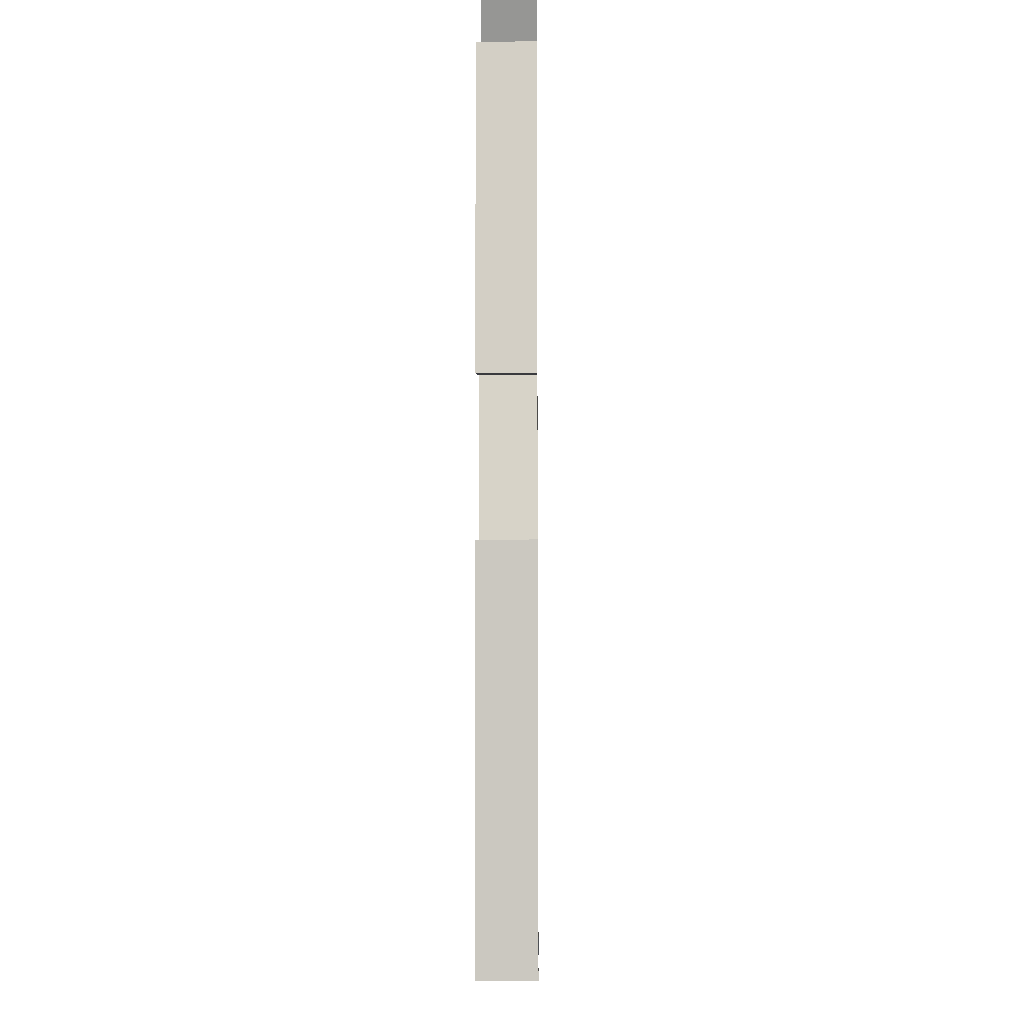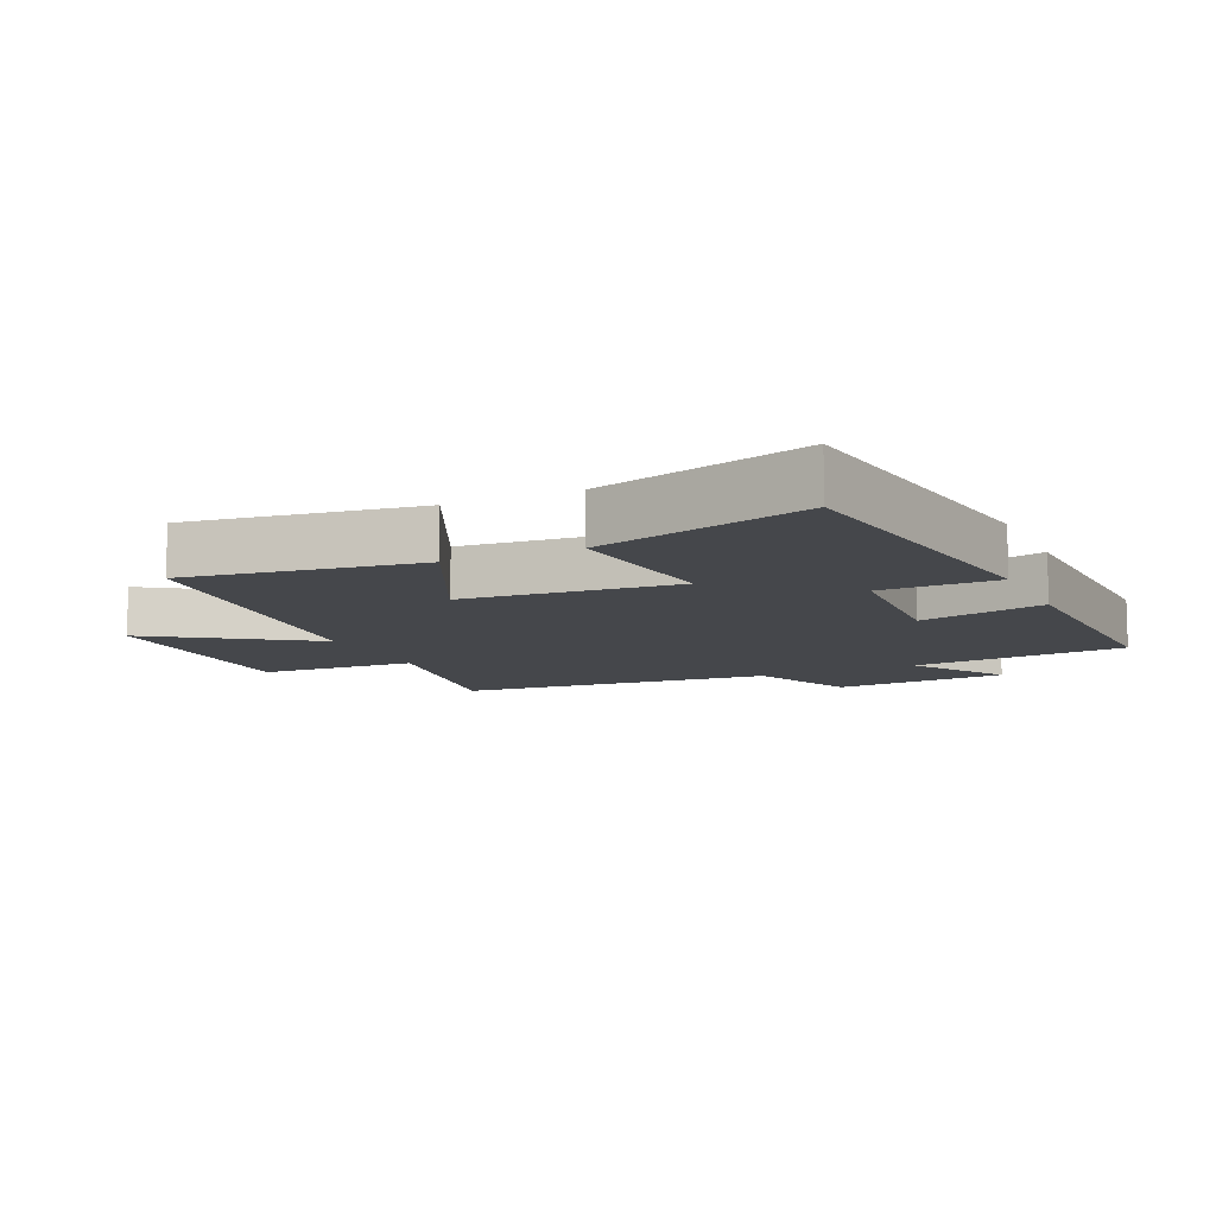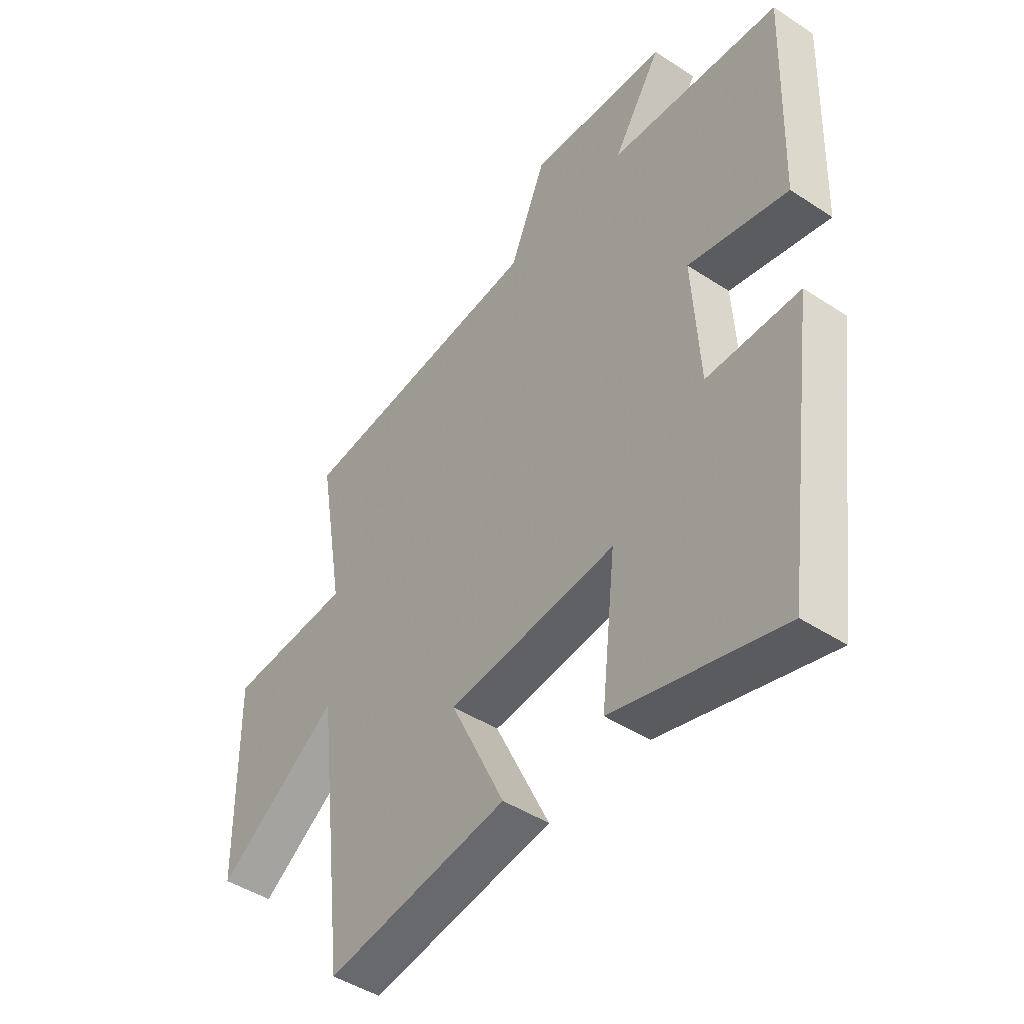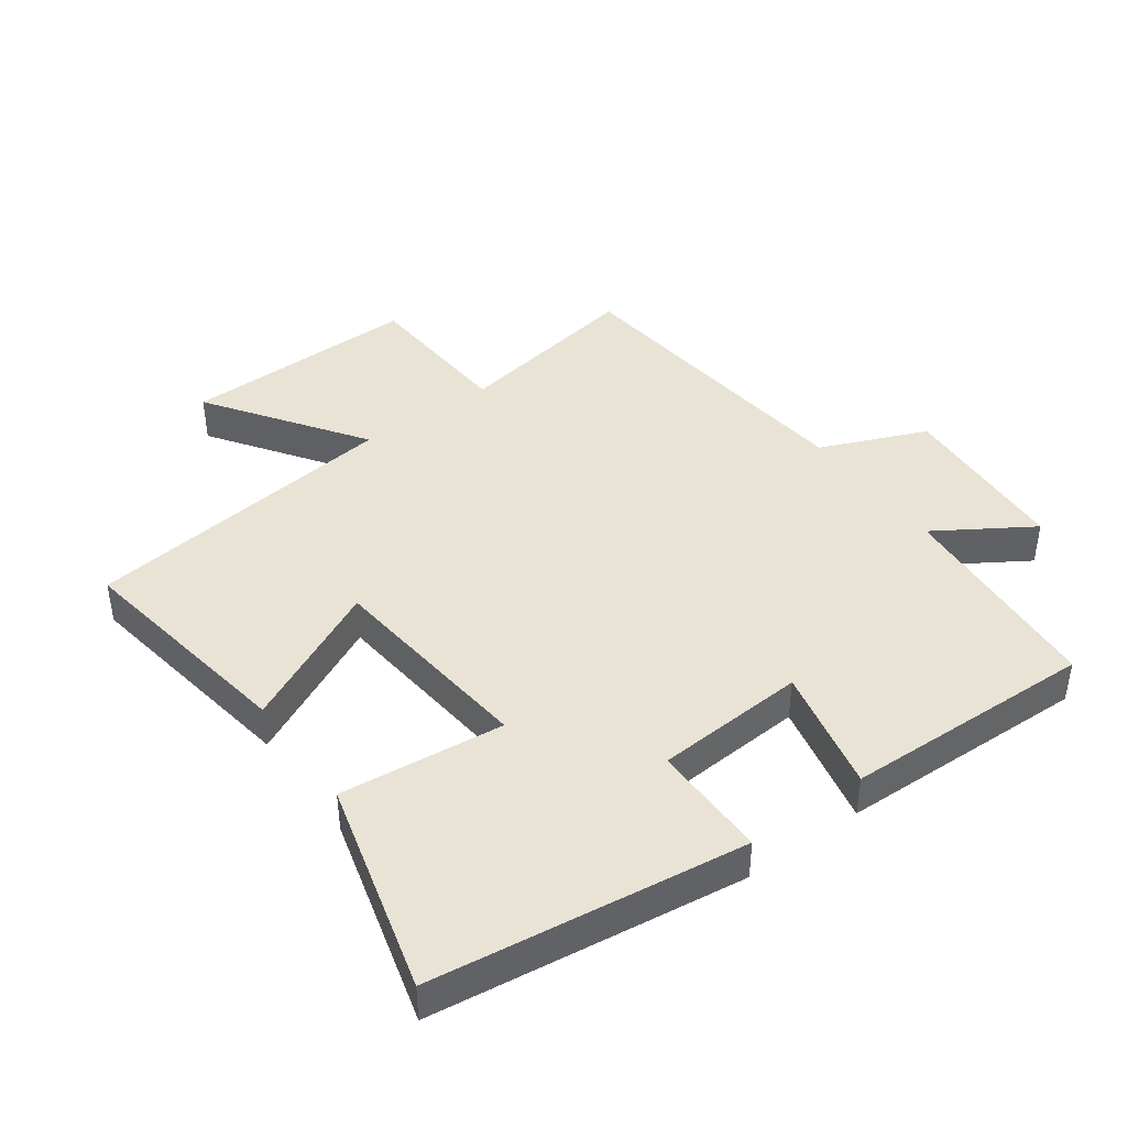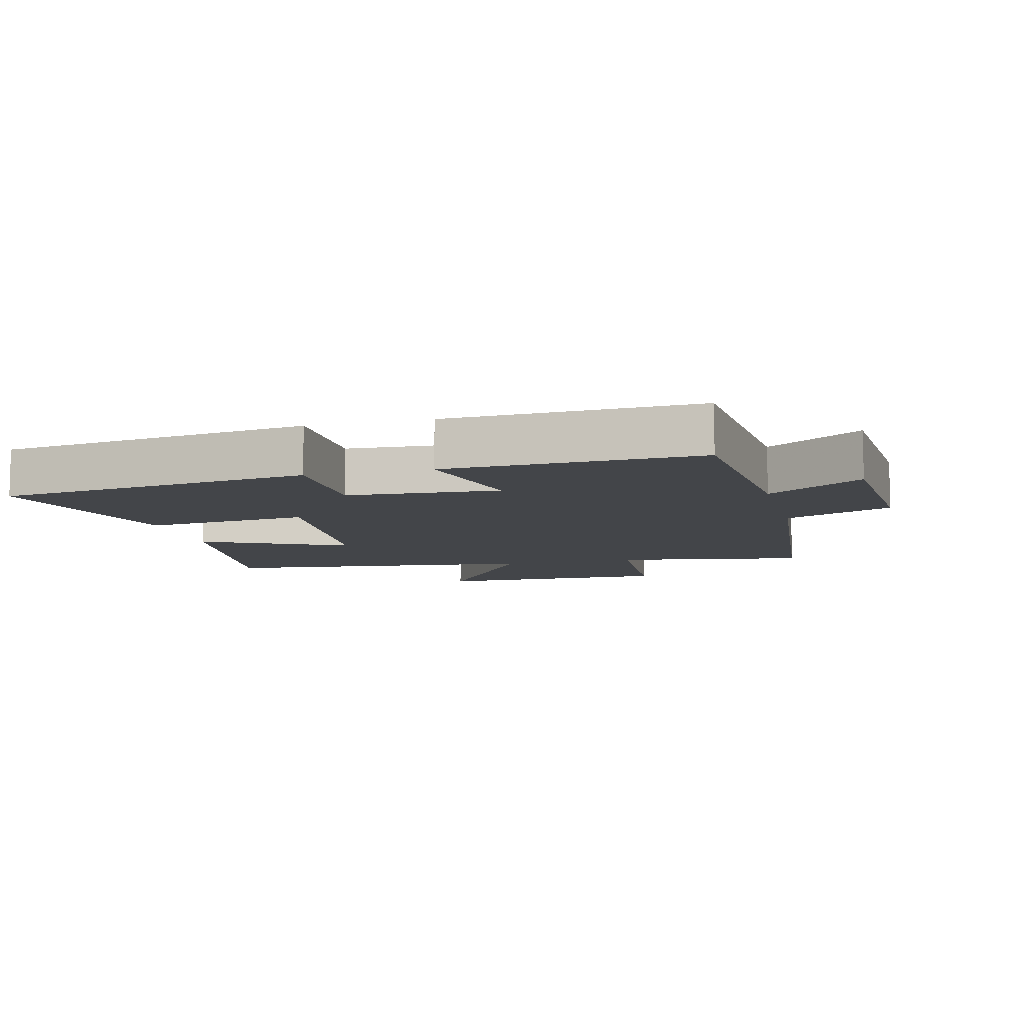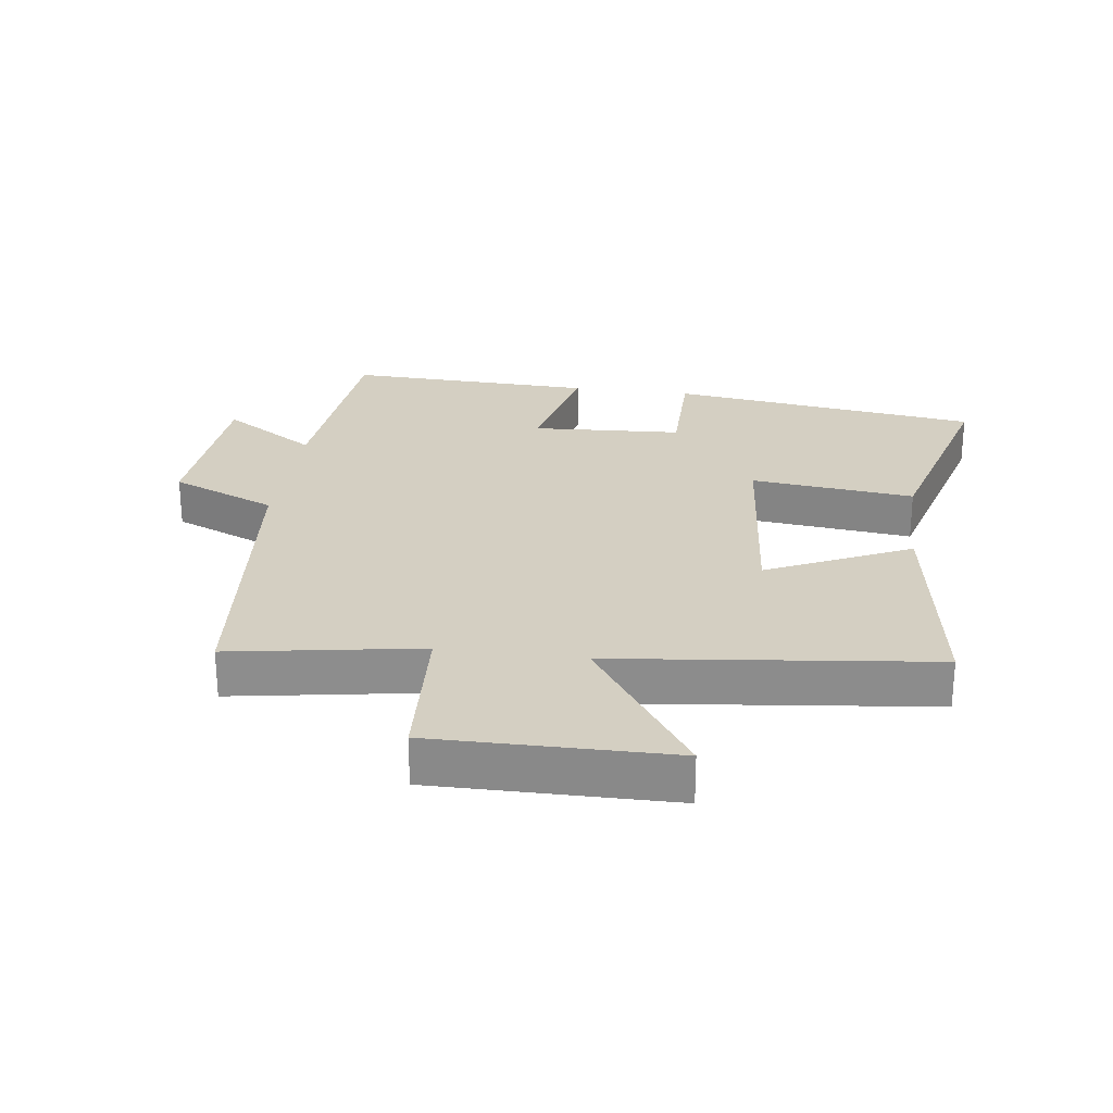
<metadata>
{"format":"obj","ext":"obj","renderer":"f3d","projection":"perspective","resolution":1024,"background":"white","views":[{"elev":-10.4,"azim":-89.4,"up":"+Z"},{"elev":-10.3,"azim":-155.0,"up":"+Y"},{"elev":-45.5,"azim":-127.1,"up":"+Z"},{"elev":42.3,"azim":-126.2,"up":"+Y"},{"elev":-8.8,"azim":-75.8,"up":"+Y"},{"elev":25.6,"azim":97.8,"up":"+Y"}]}
</metadata>
<code>
v -0.434 0.07 -0.589
v -0.5 0.07 -0.106
v -0.32 0.07 -0.106
v -0.306 0.07 0.128
v -0.5 0.07 0.084
v -0.513 0.07 0.472
v -0.181 0.07 0.5
v -0.275 0.07 0.647
v -0.005 0.07 0.665
v 0.065 0.07 0.5
v 0.55 0.07 0.451
v 0.5 0.07 0.157
v 0.743 0.07 0.143
v 0.739 0.07 -0.225
v 0.5 0.07 -0.061
v 0.442 0.07 -0.554
v 0.087 0.07 -0.5
v 0.193 0.07 -0.278
v -0.135 0.07 -0.246
v -0.107 0.07 -0.5
v -0.434 0 -0.589
v -0.5 0 -0.106
v -0.32 0 -0.106
v -0.306 0 0.128
v -0.5 0 0.084
v -0.513 0 0.472
v -0.181 0 0.5
v -0.275 0 0.647
v -0.005 0 0.665
v 0.065 0 0.5
v 0.55 0 0.451
v 0.5 0 0.157
v 0.743 0 0.143
v 0.739 0 -0.225
v 0.5 0 -0.061
v 0.442 0 -0.554
v 0.087 0 -0.5
v 0.193 0 -0.278
v -0.135 0 -0.246
v -0.107 0 -0.5
f 1 2 3
f 20 1 3
f 19 20 3
f 18 19 3 4
f 15 16 17 18
f 15 18 4
f 12 13 14 15
f 12 15 4
f 10 11 12 4
f 7 8 9 10
f 6 7 10
f 5 6 10
f 4 5 10
f 23 22 21
f 23 21 40
f 23 40 39
f 24 23 39 38
f 38 37 36 35
f 24 38 35
f 35 34 33 32
f 24 35 32
f 24 32 31 30
f 30 29 28 27
f 30 27 26
f 30 26 25
f 30 25 24
f 1 21 22 2
f 2 22 23 3
f 3 23 24 4
f 4 24 25 5
f 5 25 26 6
f 6 26 27 7
f 7 27 28 8
f 8 28 29 9
f 9 29 30 10
f 10 30 31 11
f 11 31 32 12
f 12 32 33 13
f 13 33 34 14
f 14 34 35 15
f 15 35 36 16
f 16 36 37 17
f 17 37 38 18
f 18 38 39 19
f 19 39 40 20
f 20 40 21 1

</code>
